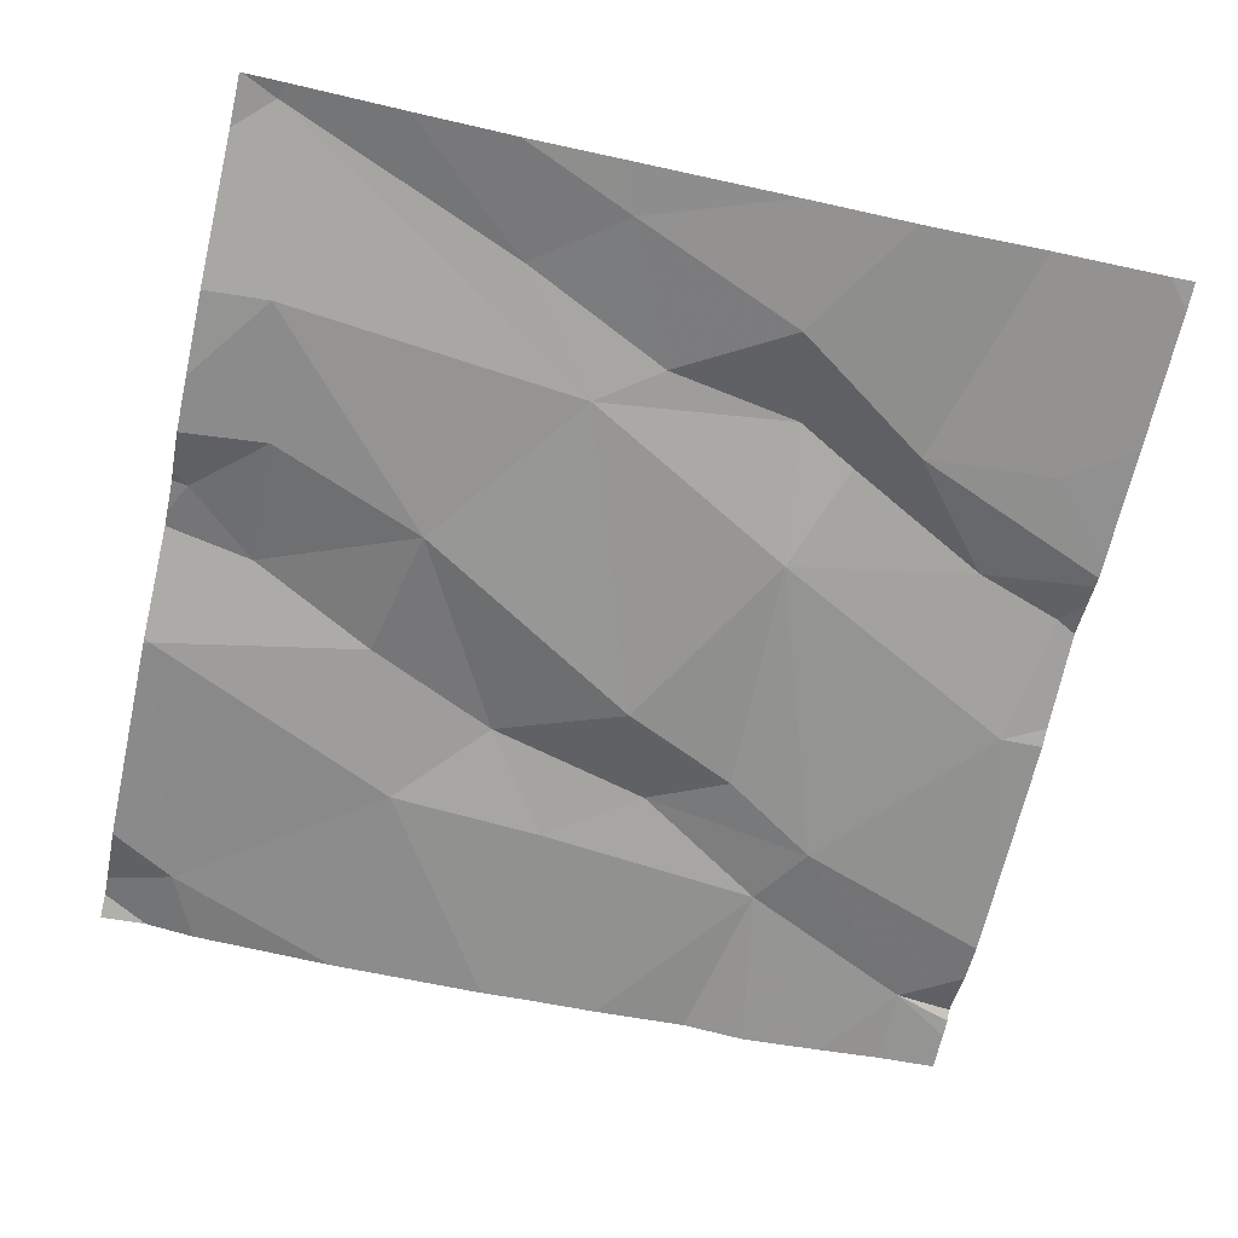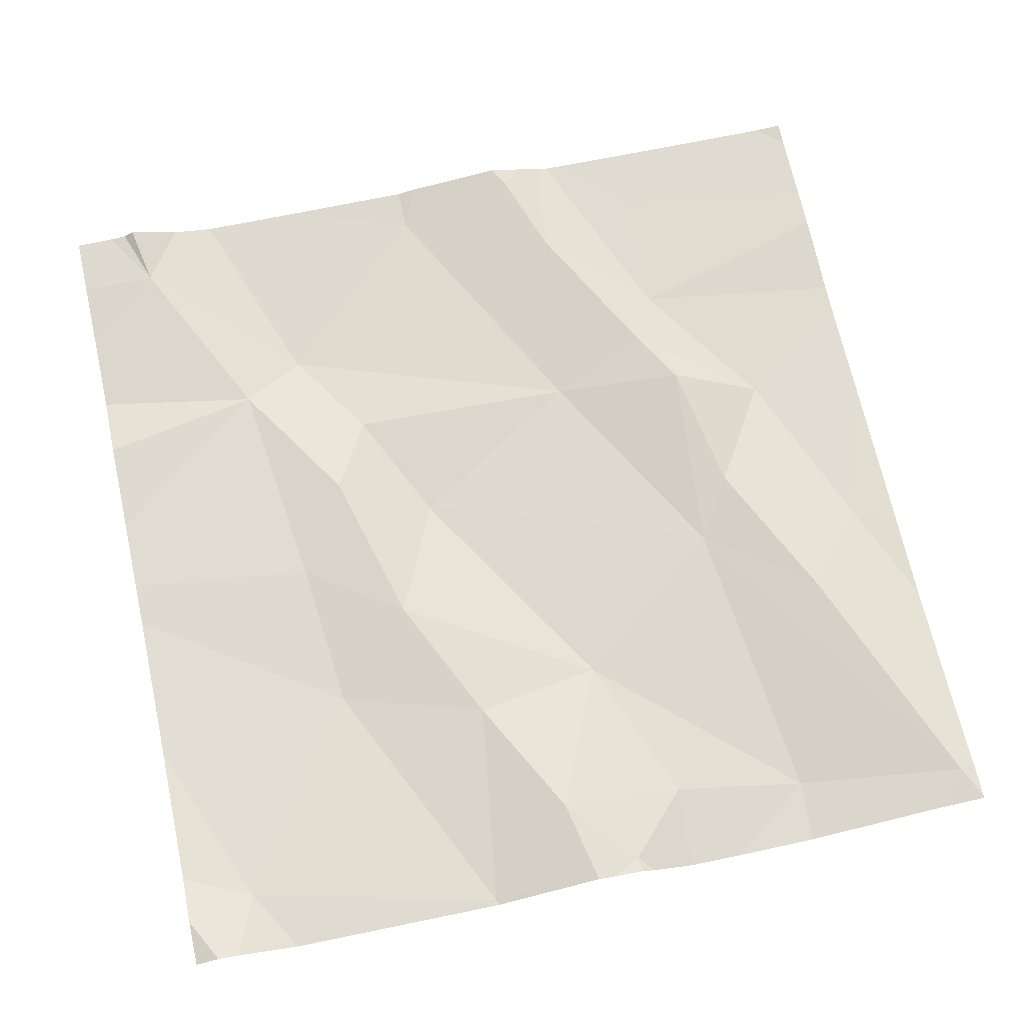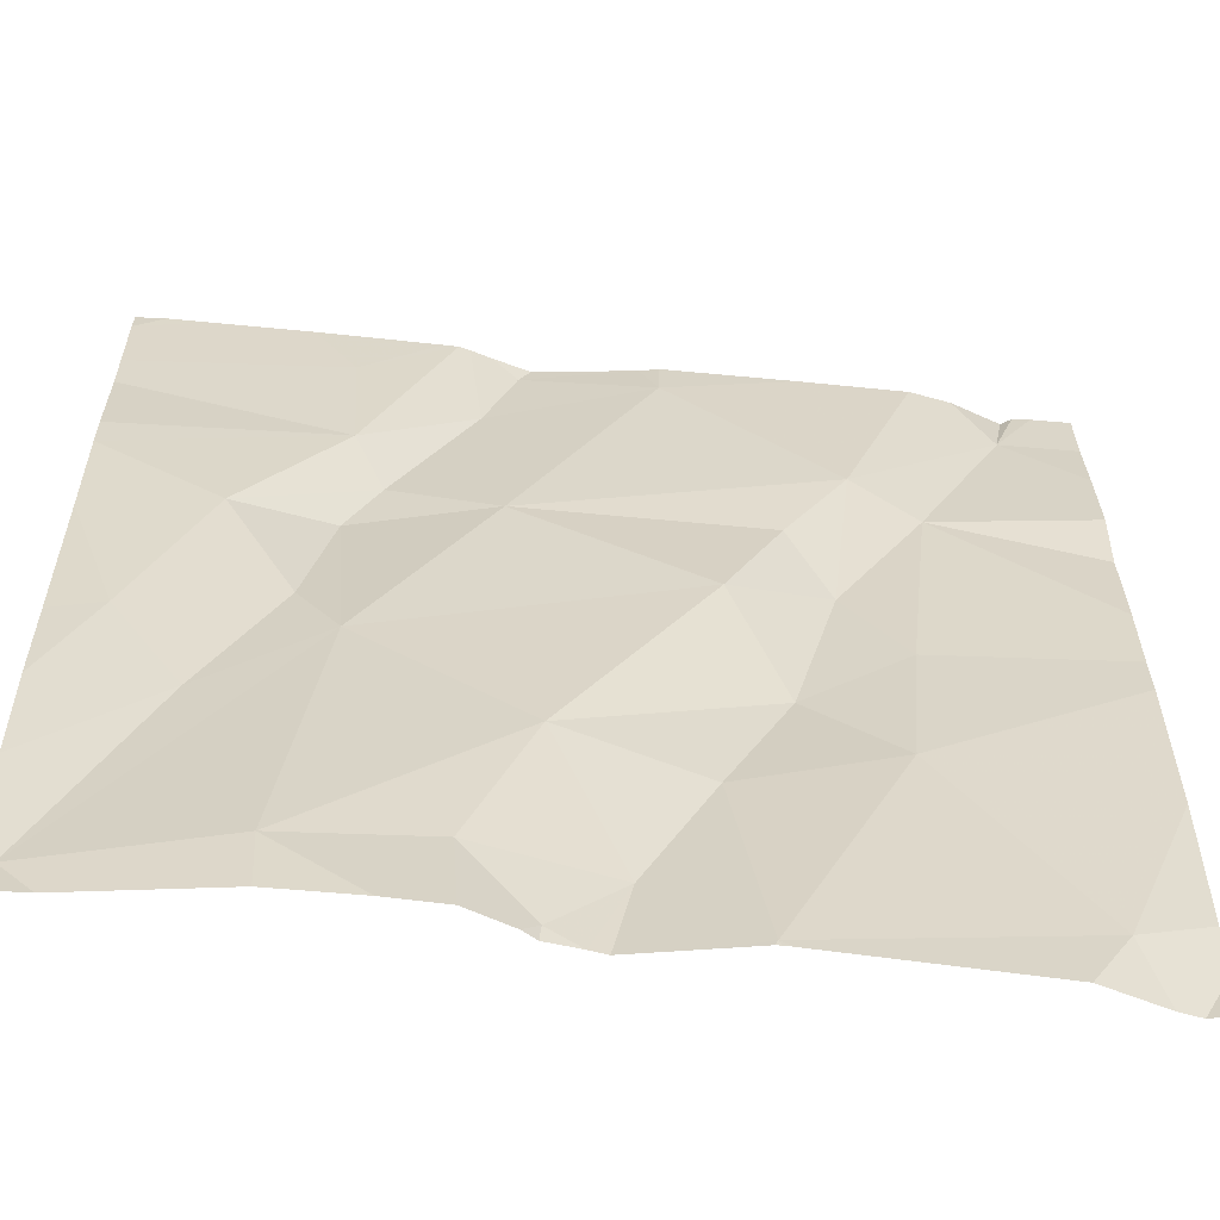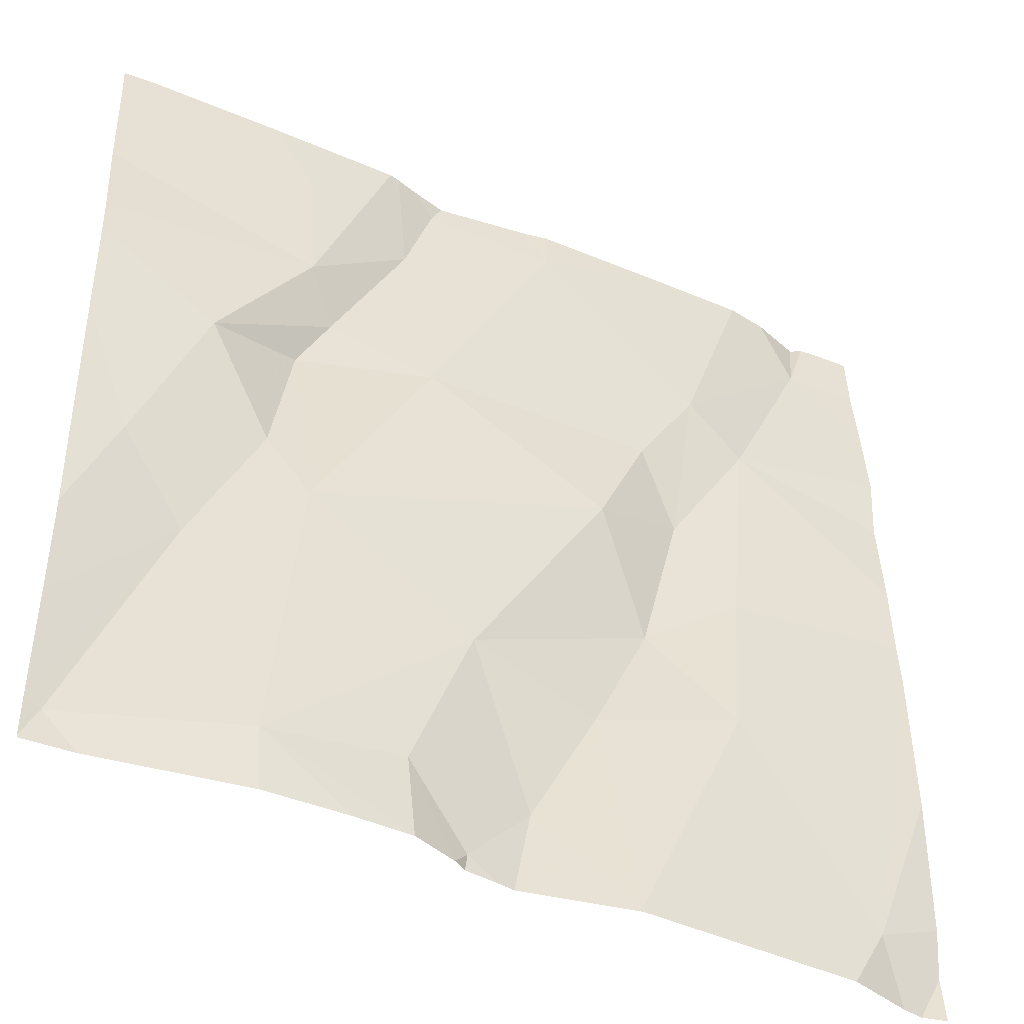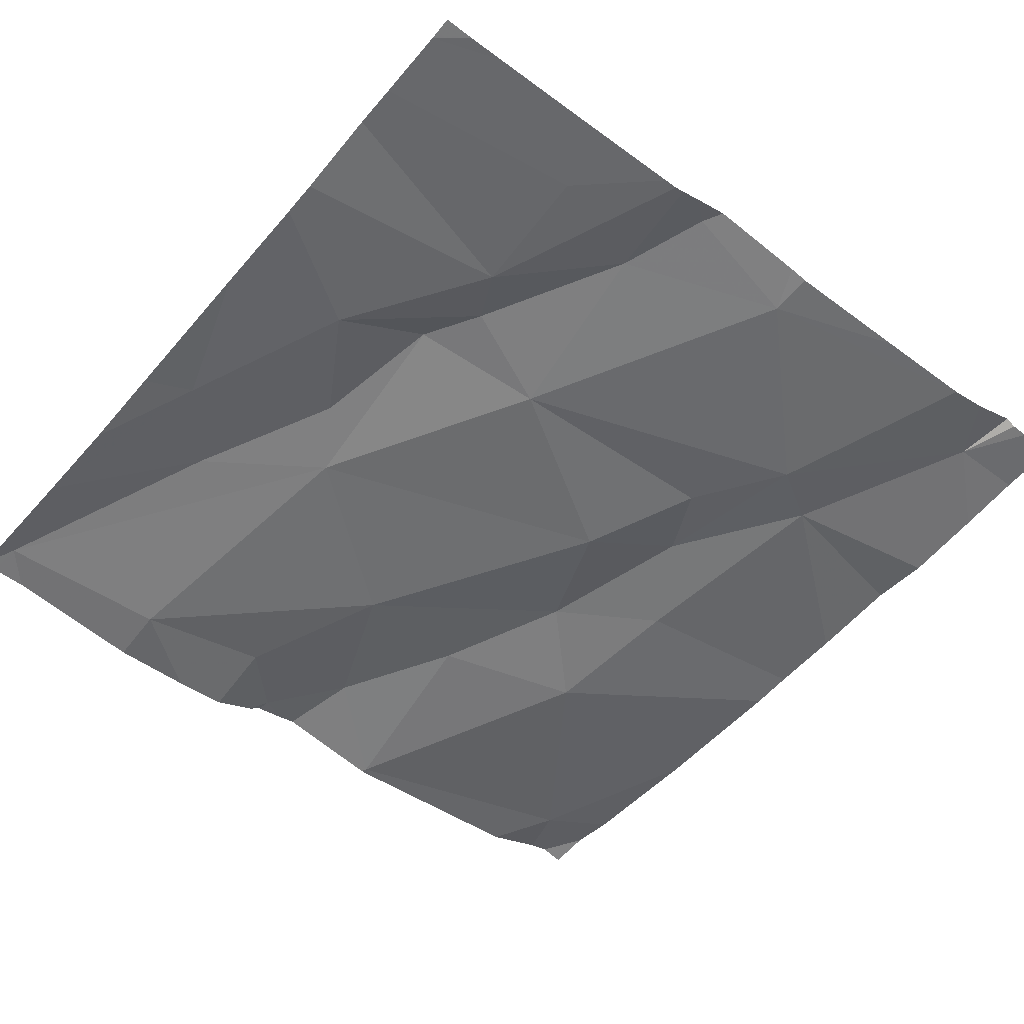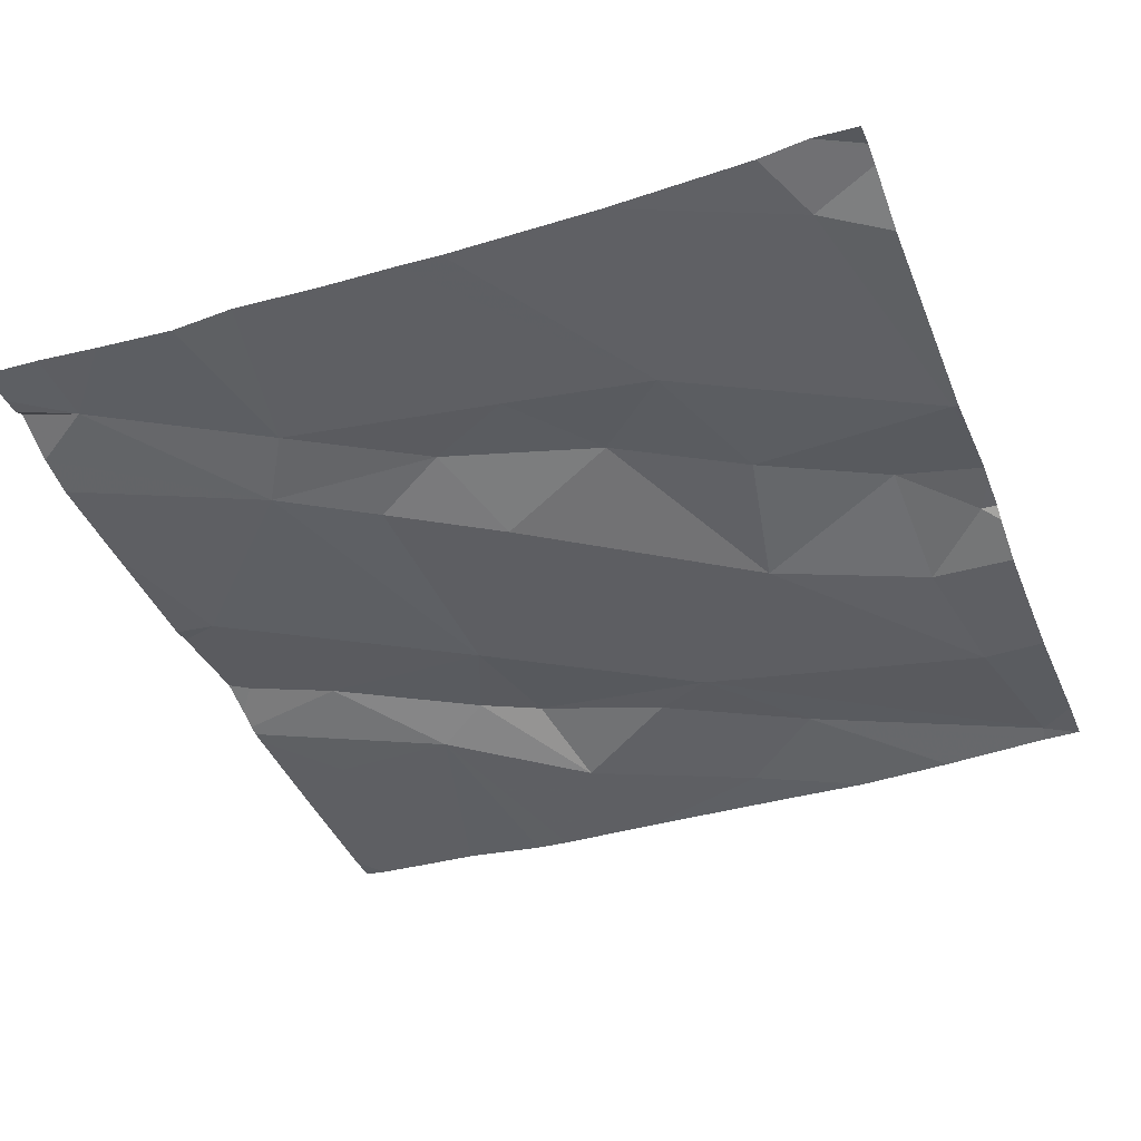
<metadata>
{"format":"obj","ext":"obj","renderer":"f3d","projection":"perspective","resolution":1024,"background":"white","views":[{"elev":-67.2,"azim":77.2,"up":"+Z"},{"elev":67.4,"azim":-12.4,"up":"+Z"},{"elev":-57.0,"azim":174.5,"up":"+Y"},{"elev":-43.2,"azim":153.8,"up":"+Y"},{"elev":-50.3,"azim":140.8,"up":"+Z"},{"elev":-41.5,"azim":-68.7,"up":"+Z"}]}
</metadata>
<code>
v -126.6 267.5 500.9
v -126.6 268 500.9
v -127.3 267.9 500.9
v -127.4 268 500.9
v -126.6 267.8 500.9
v -126.6 267.7 500.9
v -126.8 268 500.9
v -126.8 267.9 500.9
v -127 267.2 500.9
v -126.6 267.6 500.9
v -127.2 267.8 500.9
v -127.3 267.7 500.9
v -127.2 267.7 500.9
v -127.3 267.6 500.9
v -127.2 267.5 500.9
v -127.1 267.4 500.9
v -127.2 267.2 500.9
v -127.3 267.4 500.9
v -126.6 267.2 500.9
v -127.4 267.9 500.9
v -127 267.4 500.9
v -127 268.1 500.9
v -127.1 268.1 500.9
v -126.9 268 500.9
v -126.8 267.8 500.9
v -126.7 267.7 500.9
v -126.8 267.8 500.9
v -127 267.8 500.9
v -127.5 267.2 500.9
v -127.1 268.1 500.9
v -126.8 267.6 500.9
v -126.8 267.6 500.9
v -126.8 267.2 500.9
v -126.9 267.2 500.9
v -127.5 268.1 500.9
v -127 267.2 500.9
v -127.5 268.1 501
v -127 268.1 500.9
v -126.9 268.1 500.9
v -126.6 267.9 500.9
v -127.4 268.1 500.9
v -127.1 267.2 500.9
v -126.7 268.1 500.9
v -126.8 268.1 500.9
v -126.6 267.2 500.9
v -126.9 268.1 500.9
v -126.9 267.2 500.9
v -126.6 267.2 500.9
v -127 267.2 500.9
v -126.7 267.5 500.9
v -126.6 267.2 500.9
v -127.5 268 500.9
v -127.5 268 500.9
v -127.5 267.6 500.9
v -127.5 267.6 500.9
v -127.5 267.9 500.9
v -127.5 267.8 500.9
v -127.5 267.7 500.9
v -127.5 267.4 500.9
v -127.5 267.3 500.9
v -127.4 268.1 500.9
v -127.5 267.2 500.9
v -126.6 267.2 500.9
v -126.6 268 500.9
v -126.6 268.1 500.9
v -126.6 267.3 500.9
v -126.6 267.4 500.9
v -127.5 267.2 500.9
v -127.2 267.2 500.9
v -127.2 267.2 500.9
v -127.4 267.2 500.9
v -127 267.2 500.9
v -127.1 267.2 500.9
v -127.1 267.2 500.9
v -126.9 267.2 500.9
v -127.2 267.2 500.9
v -126.8 267.2 500.9
v -126.6 267.2 500.9
v -127.5 267.2 500.9
v -127.5 267.2 500.9
v -127.5 267.2 500.9
v -127.2 268.1 500.9
v -127.1 268.1 500.9
v -126.9 268.1 500.9
v -126.9 268.1 500.9
v -126.6 268.1 500.9
v -127.5 268.1 500.9
v -127.5 268.1 500.9
v -126.6 268.1 500.9
v -126.6 268.1 500.9
f 85 22 84
f 70 17 29
f 26 10 6
f 84 24 46
f 61 3 41
f 46 7 39
f 43 65 86
f 12 11 3
f 13 11 12
f 12 14 15
f 17 16 18
f 18 14 54
f 14 12 20
f 20 4 53
f 21 13 15
f 30 22 38
f 64 7 2
f 22 24 84
f 3 4 20
f 24 8 46
f 26 25 27
f 27 25 28
f 29 18 55
f 69 17 70
f 41 23 82
f 24 22 23
f 8 25 26
f 3 20 12
f 32 31 27
f 28 11 13
f 3 11 28
f 32 21 33
f 34 36 49
f 21 15 16
f 16 15 18
f 21 34 33
f 83 23 30
f 34 21 42
f 63 45 19
f 68 60 79
f 26 27 31
f 32 13 21
f 70 29 71
f 33 45 32
f 17 42 16
f 82 23 83
f 72 42 73
f 73 17 74
f 33 34 47
f 21 16 42
f 40 8 5
f 54 20 58
f 23 28 24
f 14 18 15
f 28 25 24
f 25 8 24
f 28 13 32
f 43 64 65
f 13 12 15
f 23 3 28
f 29 17 18
f 27 28 32
f 34 42 36
f 38 22 85
f 48 33 77
f 44 64 43
f 8 26 5
f 26 31 10
f 50 45 63
f 50 10 31
f 50 32 45
f 10 50 66
f 7 8 2
f 68 29 60
f 31 32 50
f 52 4 87
f 53 4 52
f 51 45 48
f 2 8 40
f 54 14 20
f 55 18 54
f 9 36 72
f 56 20 53
f 5 26 6
f 1 10 67
f 30 23 22
f 44 7 64
f 57 20 56
f 58 20 57
f 6 10 1
f 59 29 55
f 47 34 49
f 60 29 59
f 19 45 51
f 49 36 9
f 79 62 80
f 37 4 61
f 66 50 63
f 48 45 33
f 67 10 66
f 71 29 68
f 35 4 37
f 72 36 42
f 39 7 44
f 73 42 17
f 74 17 76
f 75 33 47
f 76 17 69
f 46 8 7
f 77 33 75
f 41 3 23
f 78 19 51
f 79 60 62
f 80 62 81
f 61 4 3
f 86 65 89
f 87 4 35
f 88 52 87
f 89 65 90

</code>
